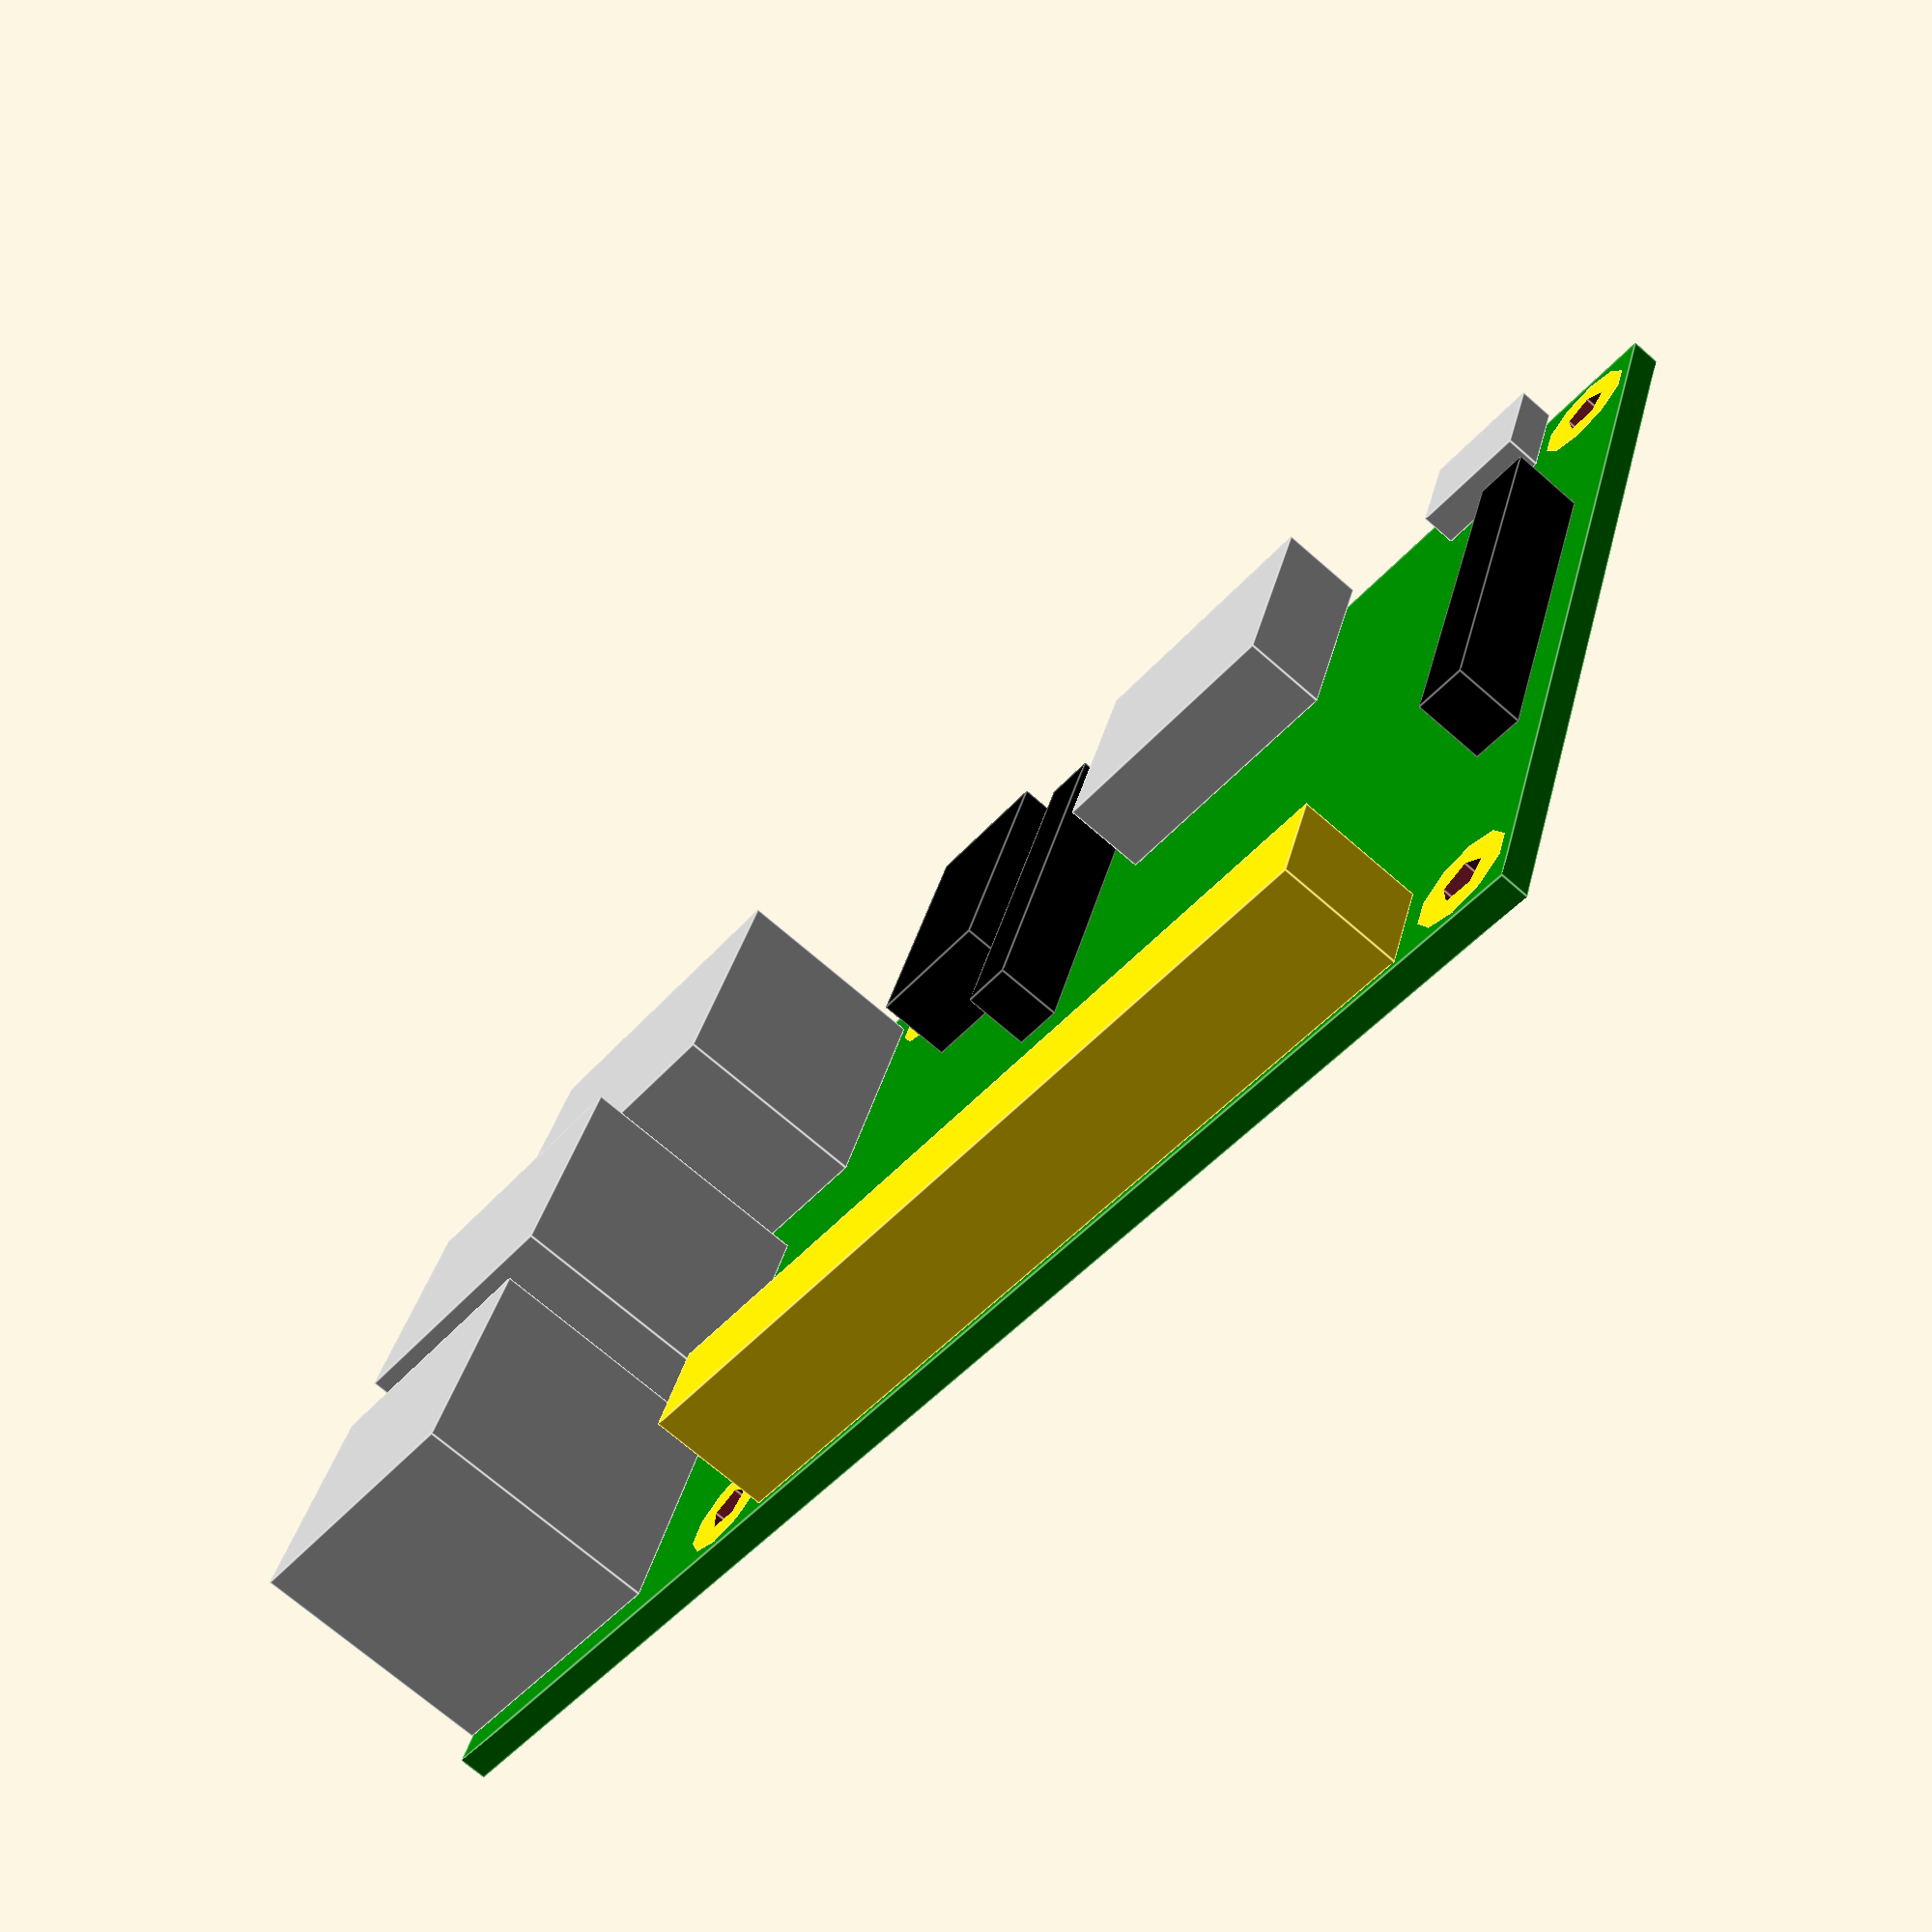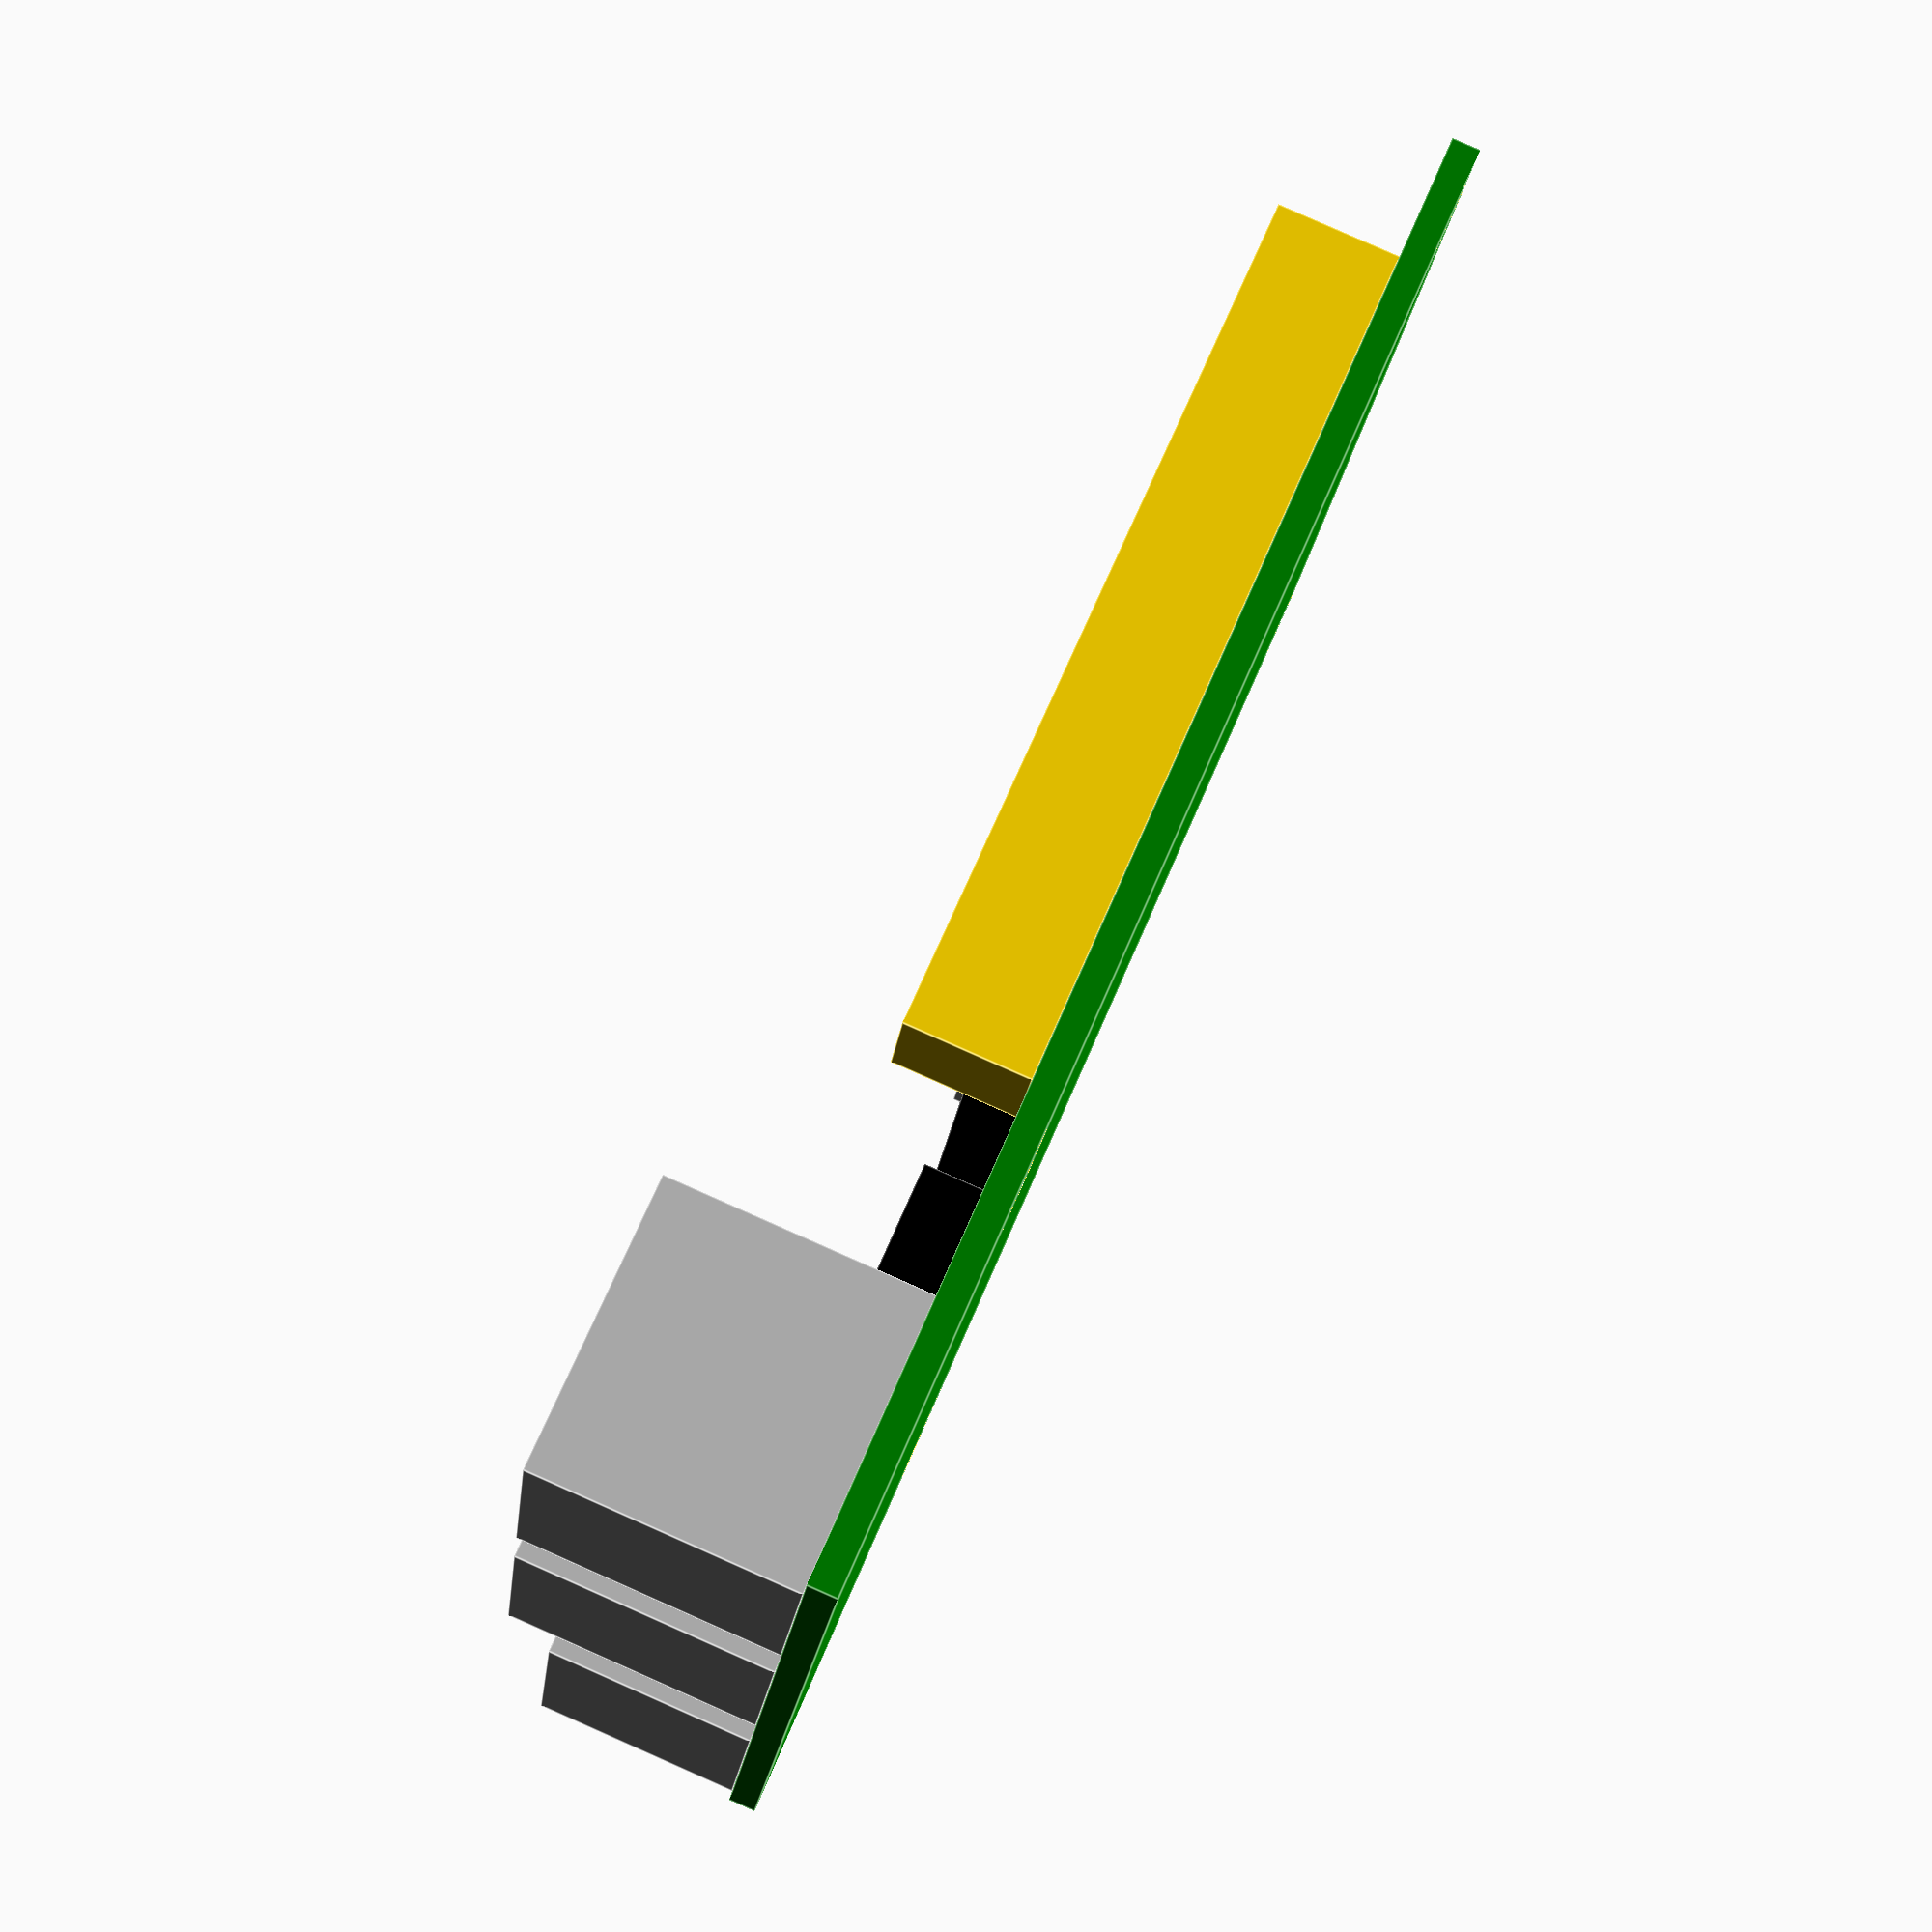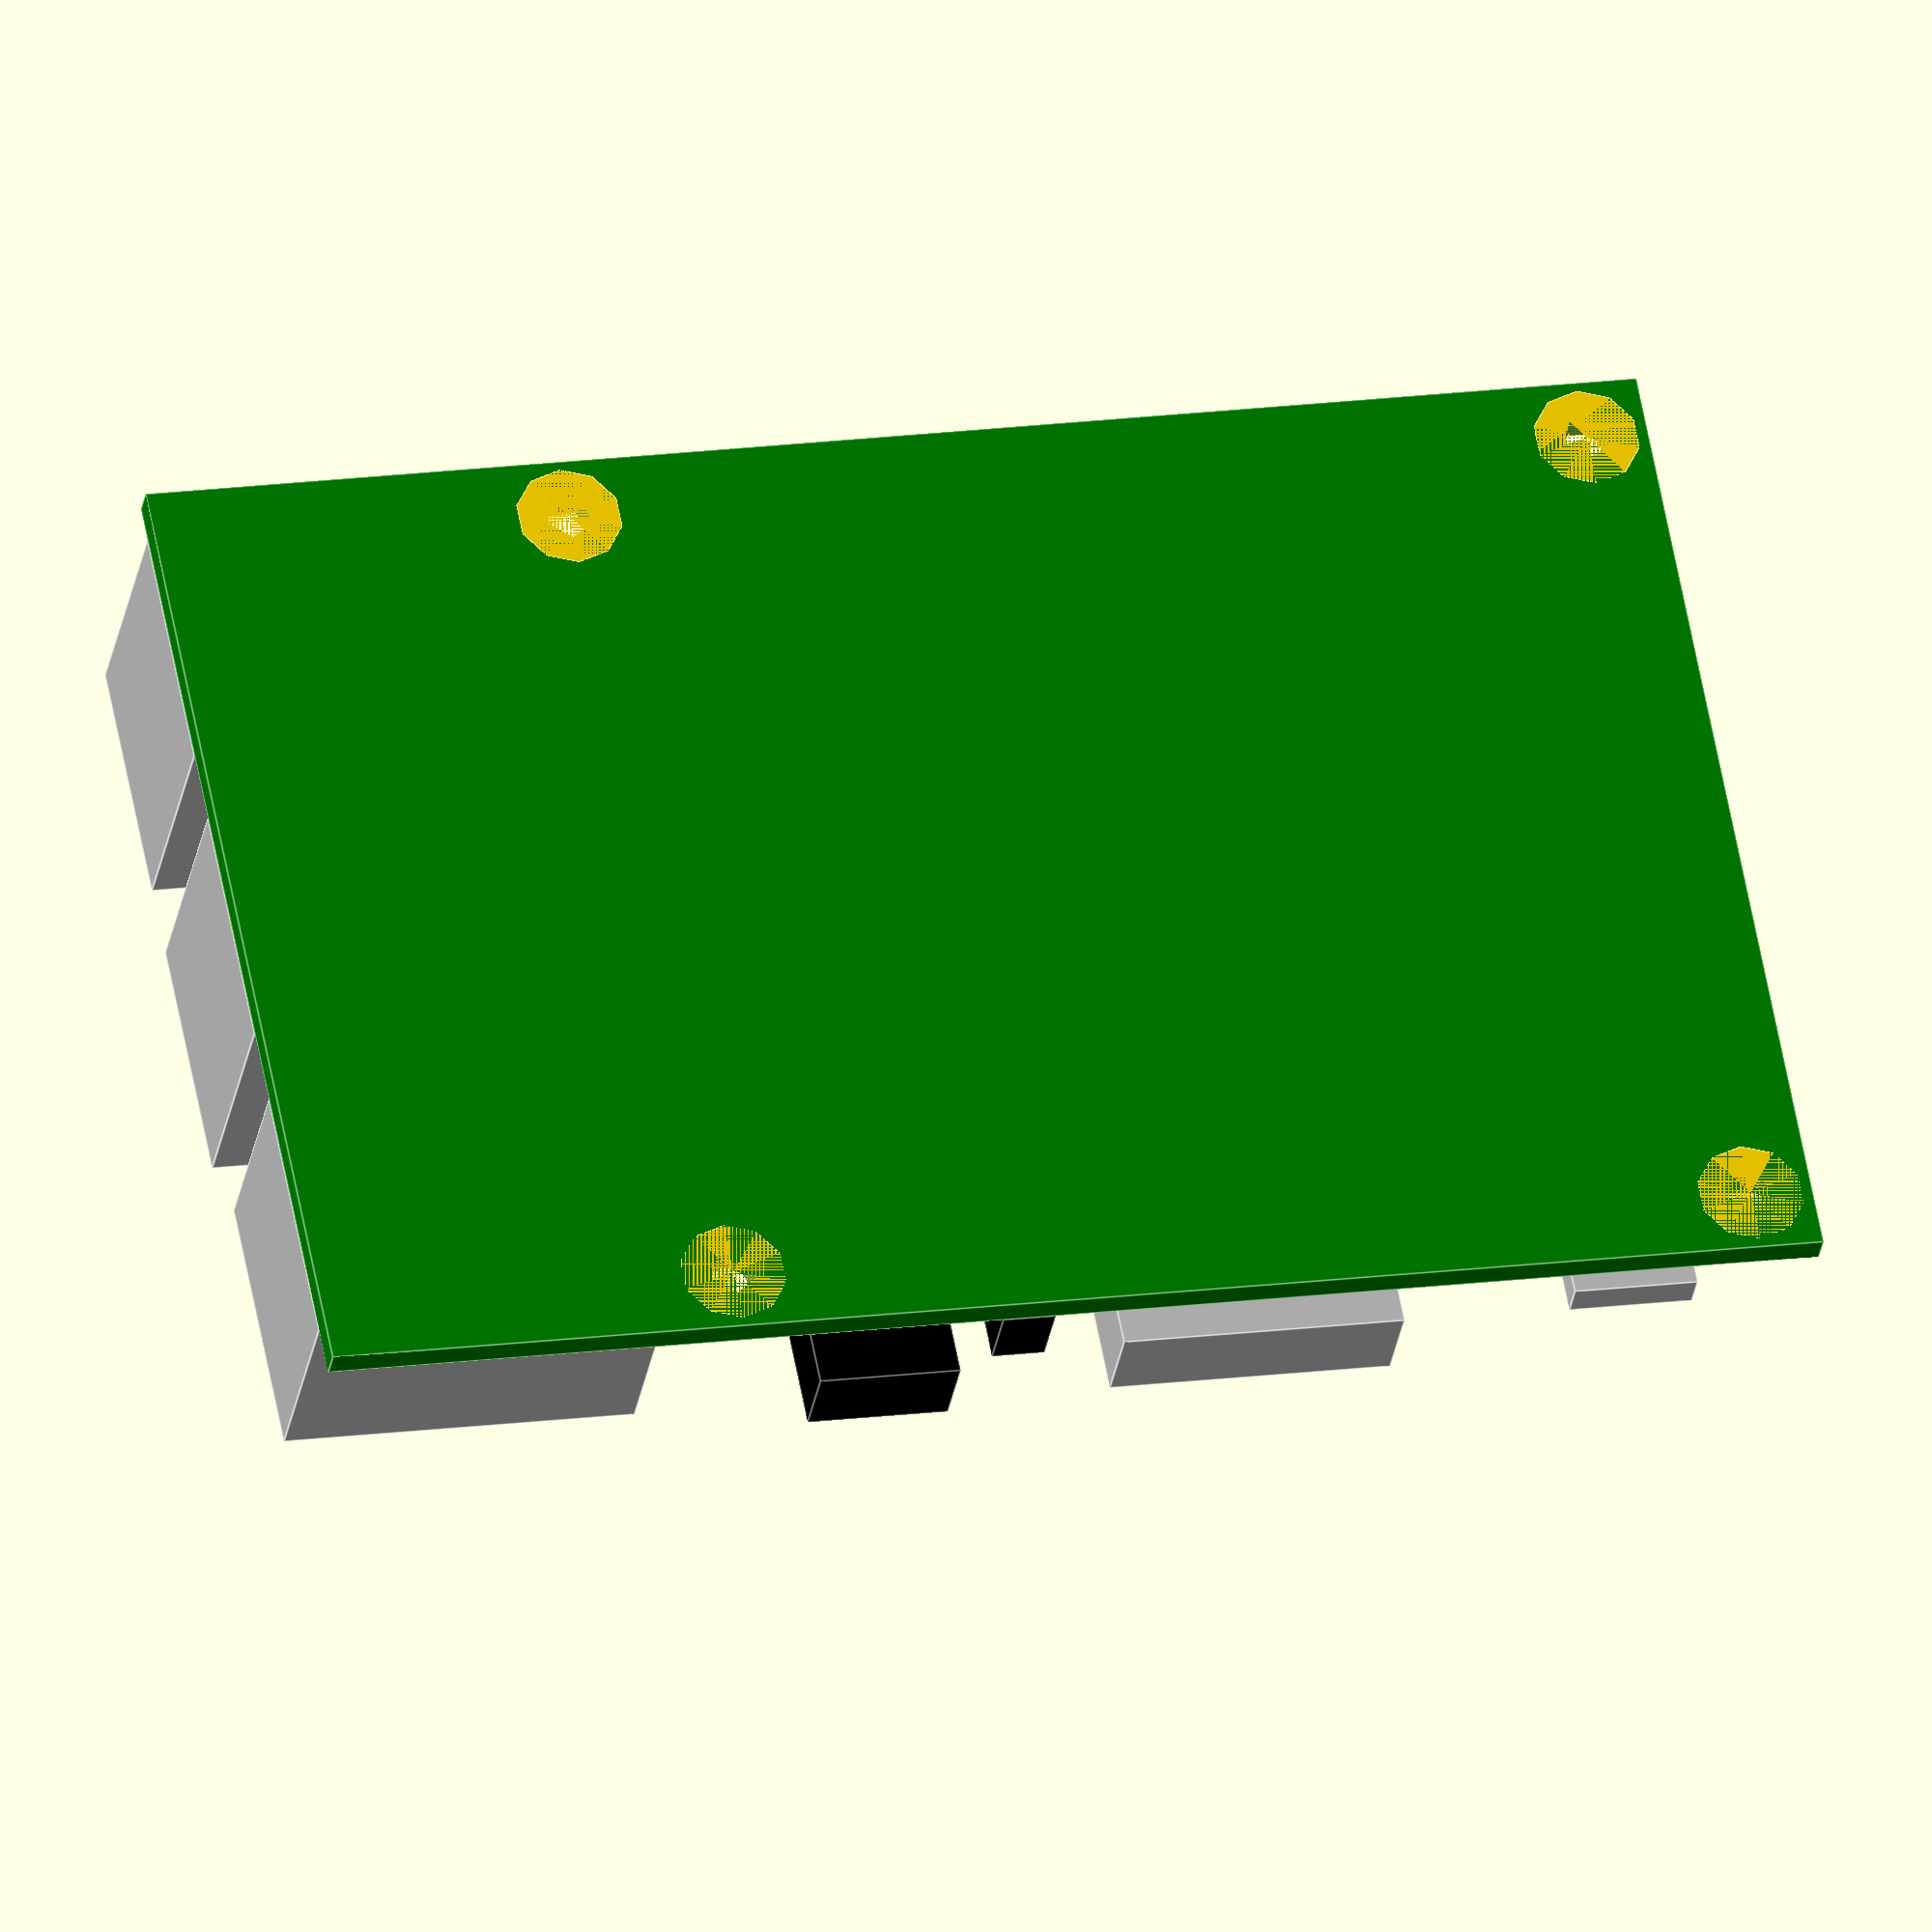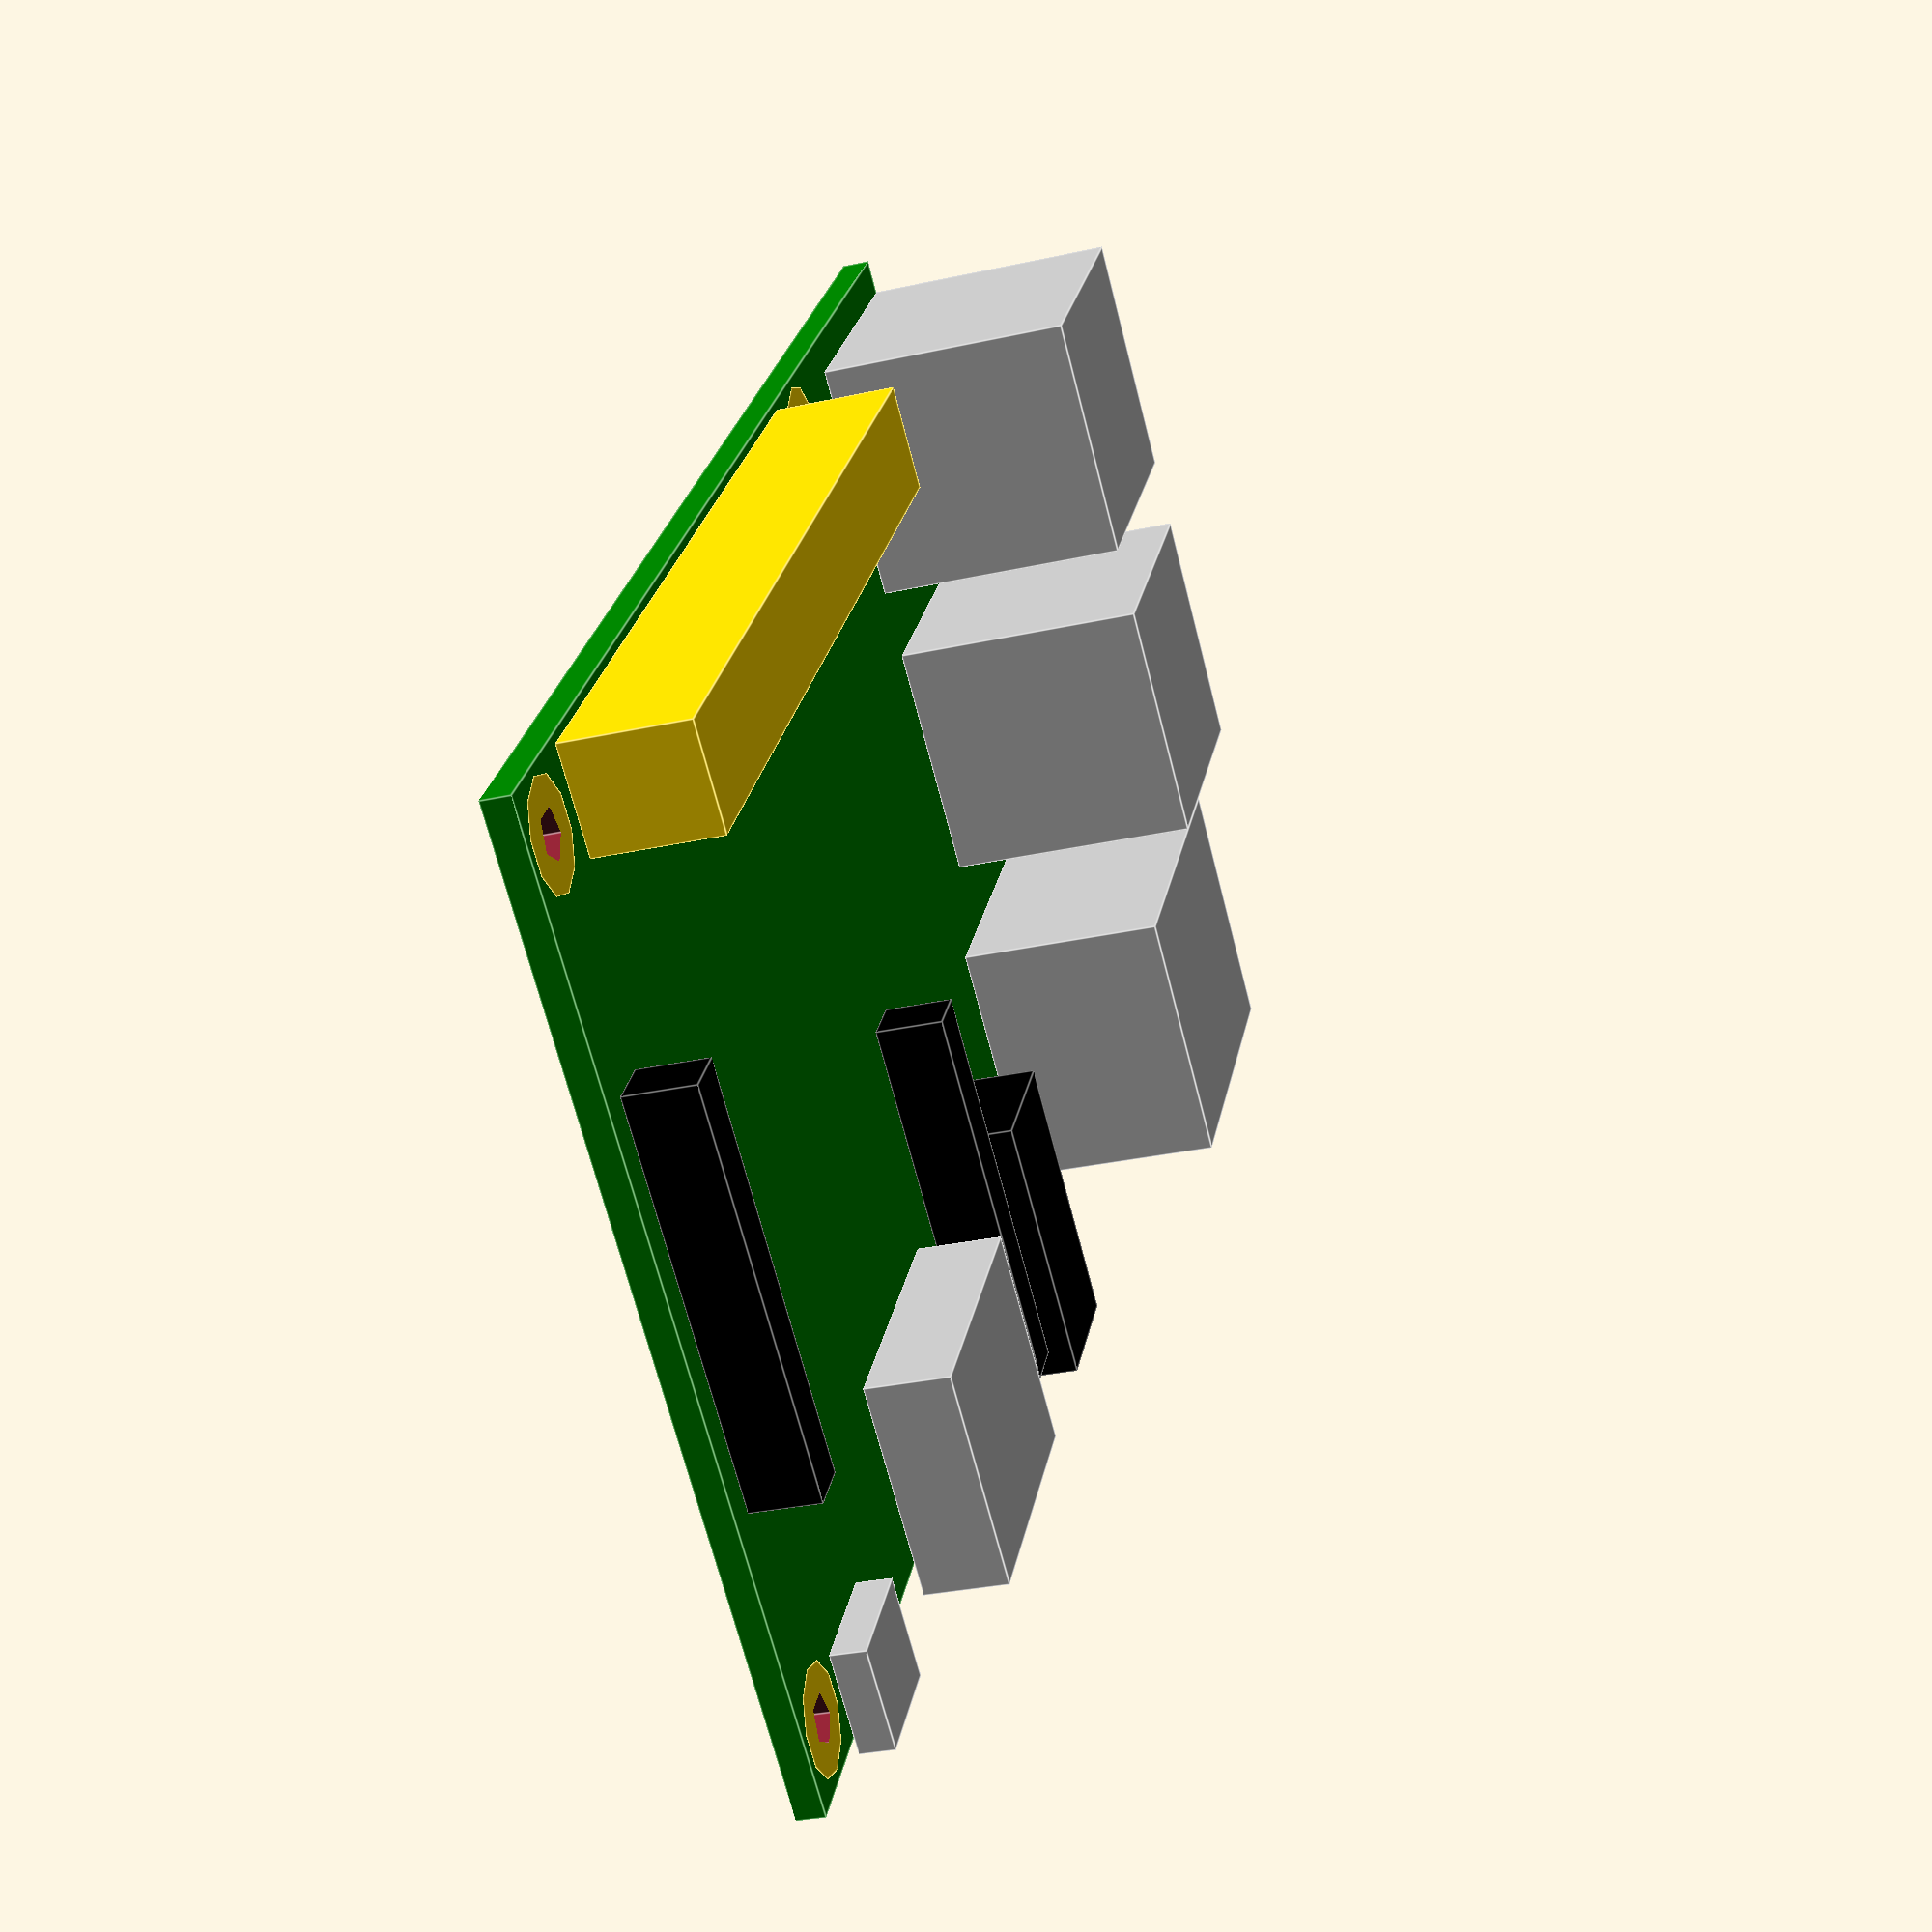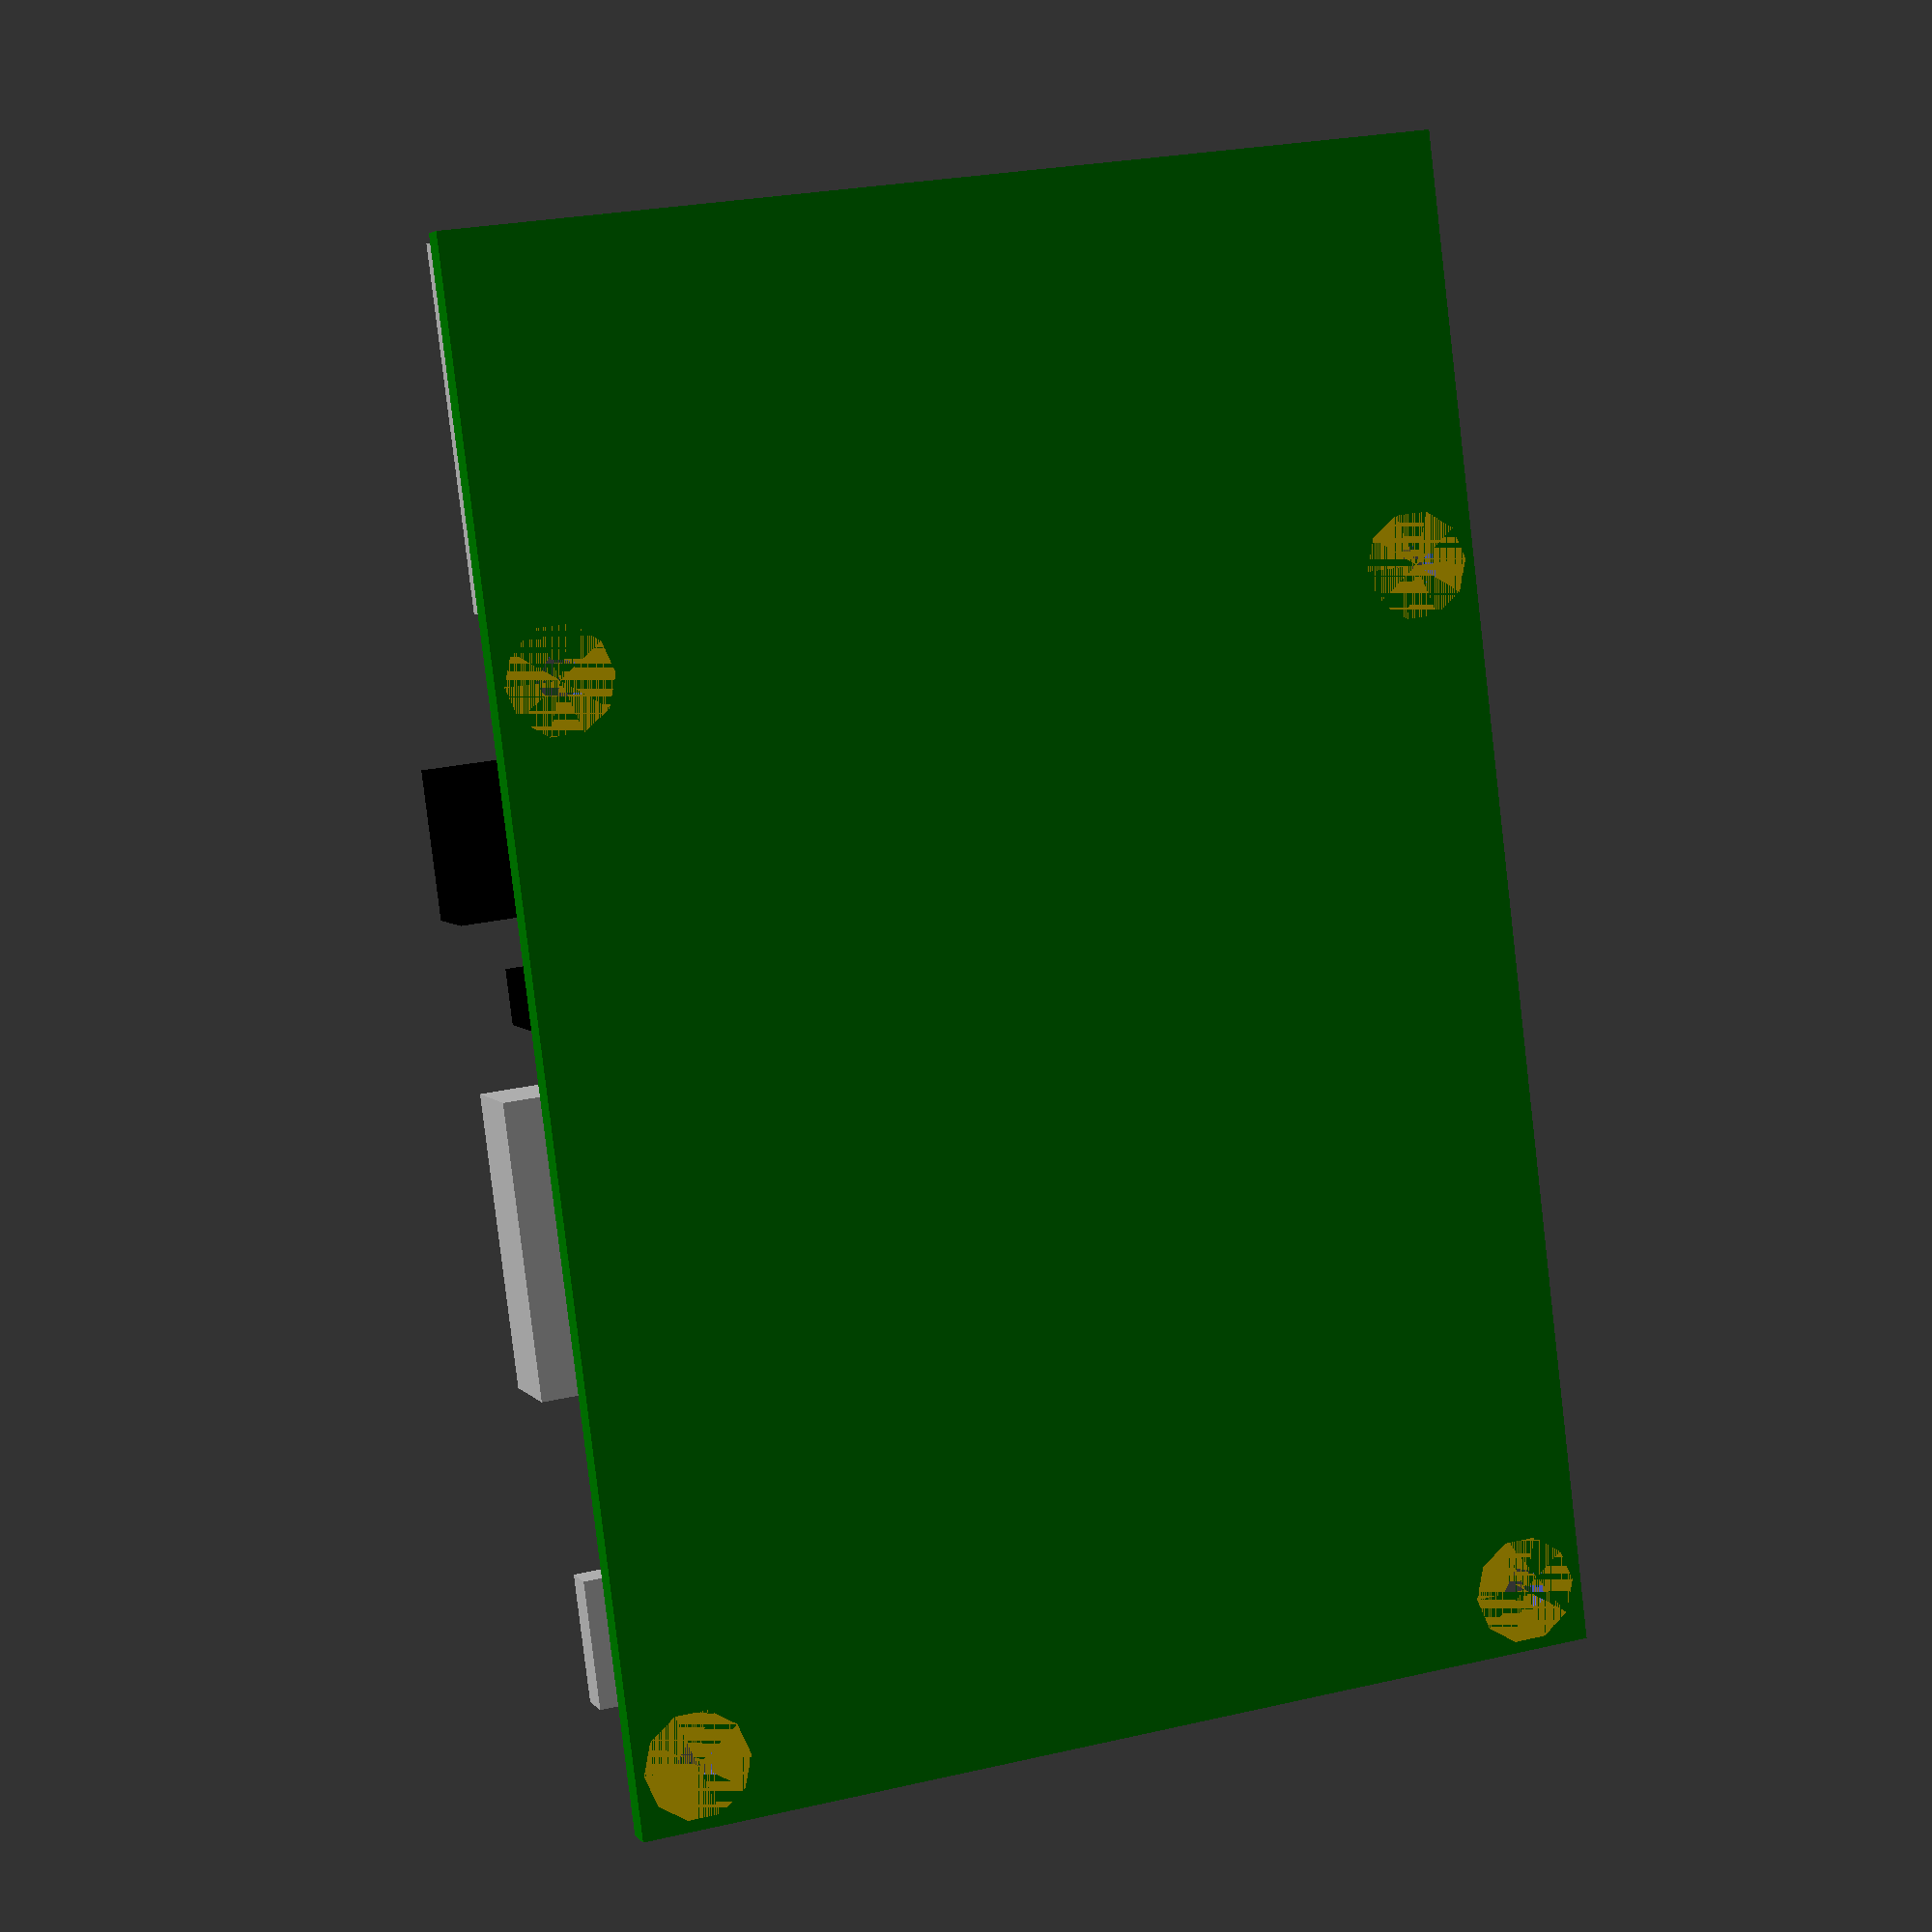
<openscad>
raspberry_pi(2);

module raspberry_pi(model)
{
    board_width = 56;
    board_length = model==1?65:model==2?85:85;
    board_height = 1.6;
    
    mounting_pad_diameter = 6;
    mounting_hole_diameter = 2.75;
    mounting_hole_width_offset = 3.5;
    mounting_hole_length_offset_1 = 3.5;
    mounting_hole_length_offset_2 = mounting_hole_length_offset_1 + 58; 
    
    usb_height_variation = model==1?7:model==2?16:16;
    usb_width_offset_variation = model==1?31.5:model==2?29:29;
    
    usb_width = 14;
    usb_length = 16;
    usb_height = usb_height_variation - board_height;
    usb_length_offset = board_length - usb_length;
    usb_1_width_offset = board_width - usb_width_offset_variation - (usb_width / 2);
    usb_2_width_offset = board_width - 47 - (usb_width / 2);
    
    eth_width = 15;
    eth_length = 20;
    eth_height = 13.5 - board_height;
    eth_width_offset = board_width - 10.25 - (eth_width / 2);
    eth_length_offset = board_length - eth_length;
    
    usb_power_width = 6;
    usb_power_length = 7;
    usb_power_height = 2;
    usb_power_length_offset = 10.6 - (usb_power_length / 2);
    usb_power_width_overhang = 1;
    usb_power_width_offset = board_width - usb_power_width + usb_power_width_overhang;

    hdmi_width = 13;
    hdmi_length = 16;
    hdmi_height = 6.5 - board_height;
    hdmi_overhang = 2;
    hdmi_length_offset = 32 - (hdmi_length / 2);
    hdmi_width_offset = board_width - hdmi_width + hdmi_overhang;
    
    header_width = 6;
    header_length = 50;
    header_height = 8.5 - board_height;
    header_length_offset = mounting_hole_length_offset_1 + 29 - (header_length / 2);
    header_width_offset = mounting_hole_width_offset - (header_width / 2);;

    camera_width = 23;
    camera_length = 3;
    camera_height = 5.5 - board_height;
    camera_length_offset = 32 + 13 - (camera_length / 2);
    camera_width_offset = board_width - 11.5 - (camera_width / 2);
    
    display_width = 23;
    display_length = 3;
    display_height = 5.5 - board_height;
    display_length_offset = mounting_hole_width_offset - (camera_length / 2);
    display_width_offset = board_width - 28 - (camera_width / 2);
    
    audio_width = 16;
    audio_length = 8;
    audio_height = 6 - board_height;
    audio_overhang = 3;
    audio_length_offset = 53.5 - (audio_length / 2);
    audio_width_offset = board_width - audio_width + audio_overhang;
    
    translate([-(board_width / 2), -(board_length / 2), 0])
    union()
    {
        difference()
        {
            union()
            {
                difference()
                {
                    color("green", 1.0)
                    cube([board_width, board_length, board_height]);

                    translate([mounting_hole_width_offset, mounting_hole_length_offset_1, 0])
                    cylinder(board_height * 2, d = mounting_pad_diameter, true);

                    translate([board_width - mounting_hole_width_offset, mounting_hole_length_offset_1, 0])
                    cylinder(board_height * 2, d = mounting_pad_diameter, true);

                    translate([mounting_hole_width_offset, mounting_hole_length_offset_2, 0])
                    cylinder(board_height * 2, d = mounting_pad_diameter, true);

                    translate([board_width - mounting_hole_width_offset, mounting_hole_length_offset_2, 0])
                    cylinder(board_height * 2, d = mounting_pad_diameter, true);
                }
                color("gold", 1.0)
                {
                    translate([mounting_hole_width_offset, mounting_hole_length_offset_1, 0])
                    cylinder(board_height, d = mounting_pad_diameter, true);

                    translate([board_width - mounting_hole_width_offset, mounting_hole_length_offset_1, 0])
                    cylinder(board_height, d = mounting_pad_diameter, true);

                    translate([mounting_hole_width_offset, mounting_hole_length_offset_2, 0])
                    cylinder(board_height, d = mounting_pad_diameter, true);

                    translate([board_width - mounting_hole_width_offset, mounting_hole_length_offset_2, 0])
                    cylinder(board_height, d = mounting_pad_diameter, true);
                }
            }
            translate([mounting_hole_width_offset, mounting_hole_length_offset_1, 0])
            cylinder(board_height * 2, d = mounting_hole_diameter, true);

            translate([board_width - mounting_hole_width_offset, mounting_hole_length_offset_1, 0])
            cylinder(board_height * 2, d = mounting_hole_diameter, true);

            translate([mounting_hole_width_offset, mounting_hole_length_offset_2, 0])
            cylinder(board_height * 2, d = mounting_hole_diameter, true);

            translate([board_width - mounting_hole_width_offset, mounting_hole_length_offset_2, 0])
            cylinder(board_height * 2, d = mounting_hole_diameter, true);
        }
        
        if(model == 2)
        {
            color("silver", 1.0)
            translate([eth_width_offset, eth_length_offset, board_height])
            cube([eth_width, eth_length, eth_height]);

            color("silver", 1.0)
            translate([usb_2_width_offset, usb_length_offset, board_height])
            cube([usb_width, usb_length, usb_height]);
        }

        color("silver", 1.0)
        translate([usb_1_width_offset, usb_length_offset, board_height])
        cube([usb_width, usb_length, usb_height]);

        color("silver", 1.0)
        translate([usb_power_width_offset, usb_power_length_offset, board_height])
        cube([usb_power_width, usb_power_length, usb_power_height]);

        color("silver", 1.0)
        translate([hdmi_width_offset, hdmi_length_offset, board_height])
        cube([hdmi_width, hdmi_length, hdmi_height]);

        color("gold", 1.0)
        translate([header_width_offset, header_length_offset, board_height])
        cube([header_width, header_length, header_height]);
        
        color("black", 1.0)
        translate([camera_width_offset, camera_length_offset, board_height])
        cube([camera_width, camera_length, camera_height]);
        
        color("black", 1.0)
        translate([display_width_offset, display_length_offset, board_height])
        cube([display_width, display_length, display_height]);

        color("black", 1.0)
        translate([audio_width_offset, audio_length_offset, board_height])
        cube([audio_width, audio_length, audio_height]);
    }
}
</openscad>
<views>
elev=71.5 azim=289.7 roll=49.0 proj=p view=edges
elev=275.4 azim=74.2 roll=113.8 proj=p view=edges
elev=211.7 azim=280.8 roll=9.4 proj=o view=edges
elev=211.1 azim=215.2 roll=252.5 proj=p view=edges
elev=175.7 azim=187.1 roll=19.8 proj=p view=solid
</views>
